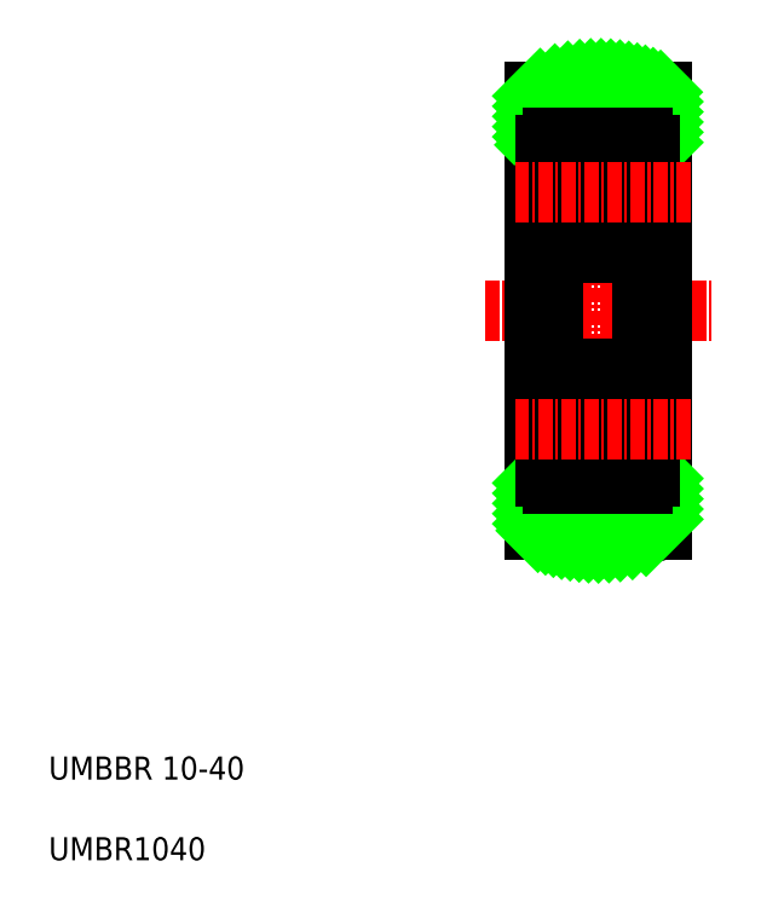
<metadata>
{"format":"dxf","ext":"dxf","renderer":"ezdxf+matplotlib","layout":"modelspace","background":"white","min_lineweight":24,"dpi":150}
</metadata>
<code>
0
SECTION
2
ENTITIES
0
LINE
8
CENTER
10
40.32
20
50.18
30
0
11
59.95
21
50.18
31
0
0
LINE
8
0
10
55.63
20
35.78
30
0
11
54.63
21
35.78
31
0
0
LINE
8
0
10
55.63
20
64.58
30
0
11
54.63
21
64.58
31
0
0
LINE
8
CENTER
10
50.13
20
72.18
30
0
11
50.13
21
28.18
31
0
0
LINE
8
0
10
44.63
20
69.13
30
0
11
44.63
21
31.22
31
0
0
LINE
8
0
10
45.63
20
35.78
30
0
11
44.63
21
35.78
31
0
0
LINE
8
0
10
45.63
20
64.58
30
0
11
44.63
21
64.58
31
0
0
LINE
8
0
10
55.63
20
69.13
30
0
11
55.63
21
31.22
31
0
0
TEXT
8
0
10
2.5
20
2.5
30
0
40
2
1
UMBR1040
0
TEXT
8
0
10
2.5
20
9.5
30
0
40
2
1
UMBBR 10-40
0
ARC
8
0
10
50.13
20
55.18
30
0
40
15
50
68.49
51
111.5
0
ARC
8
0
10
50.13
20
45.18
30
0
40
15
50
248.5
51
291.5
0
INSERT
8
0
2
*X2
10
-378.5
20
70
30
0
0
LINE
8
0
10
53.45
20
38.49
30
0
11
54.2
21
39.24
31
0
0
LINE
8
0
10
53.25
20
38.58
30
0
11
54
21
39.33
31
0
0
ARC
8
0
10
53.59
20
37.62
30
0
40
0.3
50
185
51
320
0
LINE
8
0
10
53.92
20
37.86
30
0
11
53.67
21
37.56
31
0
0
LINE
8
0
10
53.55
20
41.63
30
0
11
54
21
41.63
31
0
0
LINE
8
0
10
54
20
41.83
30
0
11
53.55
21
41.83
31
0
0
LINE
8
0
10
53.7
20
42.43
30
0
11
53.64
21
42.43
31
0
0
LINE
8
0
10
53.92
20
62.5
30
0
11
53.67
21
62.8
31
0
0
ARC
8
0
10
53.59
20
62.73
30
0
40
0.3
50
40
51
175
0
LINE
8
0
10
54
20
58.53
30
0
11
53.55
21
58.53
31
0
0
LINE
8
0
10
53.55
20
58.73
30
0
11
54
21
58.73
31
0
0
LINE
8
0
10
53.25
20
61.78
30
0
11
54
21
61.03
31
0
0
LINE
8
0
10
53.45
20
61.86
30
0
11
54.2
21
61.11
31
0
0
LINE
8
0
10
53.7
20
57.93
30
0
11
53.64
21
57.93
31
0
0
LINE
8
0
10
45.63
20
64.58
30
0
11
45.63
21
35.78
31
0
0
CIRCLE
8
0
10
50.13
20
39.93
30
0
40
2.381
0
LINE
8
0
10
47.02
20
38.58
30
0
11
46.27
21
39.33
31
0
0
LINE
8
0
10
46.82
20
38.49
30
0
11
46.07
21
39.24
31
0
0
LINE
8
0
10
47.14
20
38.43
30
0
11
48.28
21
38.43
31
0
0
LINE
8
0
10
46.23
20
35.18
30
0
11
54.03
21
35.18
31
0
0
LINE
8
0
10
46.35
20
37.86
30
0
11
46.6
21
37.56
31
0
0
ARC
8
0
10
46.67
20
37.62
30
0
40
0.3
50
220
51
355
0
LINE
8
0
10
46.37
20
38.14
30
0
11
46.5
21
37.98
31
0
0
LINE
8
0
10
46.5
20
37.98
30
0
11
46.35
21
37.86
31
0
0
LINE
8
0
10
45.73
20
37.73
30
0
11
46.19
21
37.73
31
0
0
ARC
8
0
10
46.35
20
37.86
30
0
40
0.2
50
129.9
51
220
0
LINE
8
0
10
46.19
20
37.73
30
0
11
46.44
21
37.43
31
0
0
LINE
8
0
10
46.37
20
38.14
30
0
11
46.22
21
38.01
31
0
0
ARC
8
0
10
45.73
20
37.63
30
0
40
0.1
50
90
51
180
0
LINE
8
0
10
47.71
20
38.43
30
0
11
47.71
21
38.43
31
0
0
LINE
8
0
10
47.42
20
38.43
30
0
11
47.42
21
38.43
31
0
0
ARC
8
0
10
47.14
20
38.33
30
0
40
0.1
50
90
51
175
0
LINE
8
0
10
46.97
20
37.6
30
0
11
47.04
21
38.34
31
0
0
ARC
8
0
10
46.67
20
37.62
30
0
40
0.1
50
220
51
357.2
0
LINE
8
0
10
46.77
20
37.62
30
0
11
46.82
21
38.49
31
0
0
LINE
8
0
10
47.02
20
38.11
30
0
11
47.02
21
38.58
31
0
0
LINE
8
0
10
53.13
20
38.43
30
0
11
51.98
21
38.43
31
0
0
LINE
8
0
10
53.25
20
38.11
30
0
11
53.25
21
38.58
31
0
0
LINE
8
0
10
53.49
20
37.62
30
0
11
53.45
21
38.49
31
0
0
ARC
8
0
10
53.59
20
37.62
30
0
40
0.1
50
182.8
51
320
0
LINE
8
0
10
53.3
20
37.6
30
0
11
53.23
21
38.34
31
0
0
ARC
8
0
10
53.13
20
38.33
30
0
40
0.1
50
4.997
51
90
0
LINE
8
0
10
47.27
20
41.43
30
0
11
48.28
21
41.43
31
0
0
LINE
8
0
10
46.23
20
45.18
30
0
11
54.03
21
45.18
31
0
0
LINE
8
0
10
46.07
20
39.24
30
0
11
46.07
21
41.63
31
0
0
LINE
8
0
10
46.27
20
39.33
30
0
11
46.27
21
41.63
31
0
0
ARC
8
0
10
46.56
20
42.23
30
0
40
0.2
50
90
51
140
0
LINE
8
0
10
46.27
20
41.83
30
0
11
46.72
21
41.83
31
0
0
LINE
8
0
10
46.72
20
41.63
30
0
11
46.27
21
41.63
31
0
0
LINE
8
0
10
46.13
20
42.03
30
0
11
46.41
21
42.36
31
0
0
LINE
8
0
10
45.83
20
42.03
30
0
11
46.13
21
42.03
31
0
0
ARC
8
0
10
45.83
20
42.23
30
0
40
0.2
50
180
51
270
0
ARC
8
0
10
46.27
20
41.63
30
0
40
0.2
50
90
51
180
0
ARC
8
0
10
47.27
20
41.63
30
0
40
0.2
50
200
51
270
0
LINE
8
0
10
46.82
20
42.3
30
0
11
47.08
21
41.56
31
0
0
LINE
8
0
10
46.56
20
42.43
30
0
11
46.63
21
42.43
31
0
0
ARC
8
0
10
46.63
20
42.23
30
0
40
0.2
50
20.01
51
90
0
LINE
8
0
10
46.72
20
41.83
30
0
11
46.72
21
41.63
31
0
0
LINE
8
0
10
53
20
41.43
30
0
11
51.98
21
41.43
31
0
0
LINE
8
0
10
53.55
20
41.83
30
0
11
53.55
21
41.63
31
0
0
ARC
8
0
10
53.64
20
42.23
30
0
40
0.2
50
90
51
160
0
LINE
8
0
10
53.45
20
42.3
30
0
11
53.18
21
41.56
31
0
0
ARC
8
0
10
53
20
41.63
30
0
40
0.2
50
270
51
340
0
LINE
8
0
10
46.23
20
55.18
30
0
11
54.03
21
55.18
31
0
0
CIRCLE
8
0
10
50.13
20
60.43
30
0
40
2.381
0
LINE
8
0
10
47.27
20
58.93
30
0
11
48.28
21
58.93
31
0
0
LINE
8
0
10
47.14
20
61.93
30
0
11
48.28
21
61.93
31
0
0
LINE
8
0
10
46.27
20
61.03
30
0
11
46.27
21
58.73
31
0
0
LINE
8
0
10
46.07
20
61.11
30
0
11
46.07
21
58.73
31
0
0
LINE
8
0
10
46.72
20
58.73
30
0
11
46.27
21
58.73
31
0
0
LINE
8
0
10
46.27
20
58.53
30
0
11
46.72
21
58.53
31
0
0
ARC
8
0
10
46.56
20
58.13
30
0
40
0.2
50
220
51
270
0
ARC
8
0
10
45.83
20
58.13
30
0
40
0.2
50
90
51
180
0
ARC
8
0
10
46.27
20
58.73
30
0
40
0.2
50
180
51
270
0
LINE
8
0
10
45.83
20
58.33
30
0
11
46.13
21
58.33
31
0
0
LINE
8
0
10
46.13
20
58.33
30
0
11
46.41
21
58
31
0
0
ARC
8
0
10
46.63
20
58.13
30
0
40
0.2
50
270
51
340
0
LINE
8
0
10
46.56
20
57.93
30
0
11
46.63
21
57.93
31
0
0
LINE
8
0
10
46.72
20
58.53
30
0
11
46.72
21
58.73
31
0
0
LINE
8
0
10
46.82
20
58.06
30
0
11
47.08
21
58.8
31
0
0
ARC
8
0
10
47.27
20
58.73
30
0
40
0.2
50
90
51
160
0
LINE
8
0
10
46.82
20
61.86
30
0
11
46.07
21
61.11
31
0
0
LINE
8
0
10
47.02
20
61.78
30
0
11
46.27
21
61.03
31
0
0
ARC
8
0
10
46.67
20
62.73
30
0
40
0.3
50
4.997
51
140
0
LINE
8
0
10
46.5
20
62.37
30
0
11
46.35
21
62.5
31
0
0
LINE
8
0
10
46.37
20
62.22
30
0
11
46.5
21
62.37
31
0
0
LINE
8
0
10
46.35
20
62.5
30
0
11
46.6
21
62.8
31
0
0
ARC
8
0
10
45.73
20
62.73
30
0
40
0.1
50
180
51
270
0
LINE
8
0
10
46.37
20
62.22
30
0
11
46.22
21
62.35
31
0
0
LINE
8
0
10
46.19
20
62.63
30
0
11
46.44
21
62.93
31
0
0
ARC
8
0
10
46.35
20
62.5
30
0
40
0.2
50
140
51
230.1
0
LINE
8
0
10
45.73
20
62.63
30
0
11
46.19
21
62.63
31
0
0
LINE
8
0
10
47.02
20
62.25
30
0
11
47.02
21
61.78
31
0
0
LINE
8
0
10
46.77
20
62.74
30
0
11
46.82
21
61.86
31
0
0
LINE
8
0
10
46.97
20
62.76
30
0
11
47.04
21
62.02
31
0
0
ARC
8
0
10
46.67
20
62.73
30
0
40
0.1
50
2.82
51
140
0
ARC
8
0
10
47.14
20
62.03
30
0
40
0.1
50
185
51
270
0
LINE
8
0
10
53
20
58.93
30
0
11
51.98
21
58.93
31
0
0
ARC
8
0
10
53
20
58.73
30
0
40
0.2
50
20.01
51
90
0
LINE
8
0
10
53.45
20
58.06
30
0
11
53.18
21
58.8
31
0
0
ARC
8
0
10
53.64
20
58.13
30
0
40
0.2
50
200
51
270
0
LINE
8
0
10
53.55
20
58.53
30
0
11
53.55
21
58.73
31
0
0
LINE
8
0
10
53.13
20
61.93
30
0
11
51.98
21
61.93
31
0
0
LINE
8
0
10
53.3
20
62.76
30
0
11
53.23
21
62.02
31
0
0
LINE
8
0
10
53.49
20
62.74
30
0
11
53.45
21
61.86
31
0
0
LINE
8
0
10
53.25
20
62.25
30
0
11
53.25
21
61.78
31
0
0
ARC
8
0
10
53.59
20
62.73
30
0
40
0.1
50
40
51
177.2
0
ARC
8
0
10
53.13
20
62.03
30
0
40
0.1
50
270
51
355
0
LINE
8
0
10
46.23
20
65.18
30
0
11
54.03
21
65.18
31
0
0
LINE
8
0
10
54.63
20
64.58
30
0
11
54.63
21
35.78
31
0
0
LINE
8
0
10
53.77
20
37.98
30
0
11
53.92
21
37.86
31
0
0
LINE
8
0
10
53.9
20
38.14
30
0
11
53.77
21
37.98
31
0
0
ARC
8
0
10
54.53
20
37.63
30
0
40
0.1
50
0
51
90
0
LINE
8
0
10
53.9
20
38.14
30
0
11
54.05
21
38.01
31
0
0
LINE
8
0
10
54.07
20
37.73
30
0
11
53.82
21
37.43
31
0
0
ARC
8
0
10
53.92
20
37.86
30
0
40
0.2
50
320
51
50.09
0
LINE
8
0
10
54.53
20
37.73
30
0
11
54.07
21
37.73
31
0
0
LINE
8
0
10
54
20
39.33
30
0
11
54
21
41.63
31
0
0
LINE
8
0
10
54.2
20
39.24
30
0
11
54.2
21
41.63
31
0
0
ARC
8
0
10
54
20
41.63
30
0
40
0.2
50
0
51
90
0
ARC
8
0
10
54.43
20
42.23
30
0
40
0.2
50
270
51
0
0
LINE
8
0
10
54.43
20
42.03
30
0
11
54.13
21
42.03
31
0
0
LINE
8
0
10
54.13
20
42.03
30
0
11
53.86
21
42.36
31
0
0
ARC
8
0
10
53.7
20
42.23
30
0
40
0.2
50
40
51
90
0
LINE
8
0
10
54.2
20
61.11
30
0
11
54.2
21
58.73
31
0
0
LINE
8
0
10
54
20
61.03
30
0
11
54
21
58.73
31
0
0
ARC
8
0
10
53.7
20
58.13
30
0
40
0.2
50
270
51
320
0
LINE
8
0
10
54.13
20
58.33
30
0
11
53.86
21
58
31
0
0
LINE
8
0
10
54.43
20
58.33
30
0
11
54.13
21
58.33
31
0
0
ARC
8
0
10
54.43
20
58.13
30
0
40
0.2
50
0
51
90
0
ARC
8
0
10
54
20
58.73
30
0
40
0.2
50
270
51
0
0
LINE
8
0
10
53.9
20
62.22
30
0
11
53.77
21
62.37
31
0
0
LINE
8
0
10
53.77
20
62.37
30
0
11
53.92
21
62.5
31
0
0
LINE
8
0
10
54.53
20
62.63
30
0
11
54.07
21
62.63
31
0
0
ARC
8
0
10
53.92
20
62.5
30
0
40
0.2
50
309.9
51
40
0
LINE
8
0
10
54.07
20
62.63
30
0
11
53.82
21
62.93
31
0
0
LINE
8
0
10
53.9
20
62.22
30
0
11
54.05
21
62.35
31
0
0
ARC
8
0
10
54.53
20
62.73
30
0
40
0.1
50
270
51
0
0
ARC
8
0
10
54.03
20
64.58
30
0
40
0.6
50
0
51
90
0
ARC
8
0
10
46.23
20
64.58
30
0
40
0.6
50
90
51
180
0
ARC
8
0
10
46.23
20
55.78
30
0
40
0.6
50
180
51
270
0
ARC
8
0
10
54.03
20
55.78
30
0
40
0.6
50
270
51
0
0
ARC
8
0
10
46.23
20
35.78
30
0
40
0.6
50
180
51
270
0
ARC
8
0
10
54.03
20
35.78
30
0
40
0.6
50
270
51
0
0
ARC
8
0
10
54.03
20
44.58
30
0
40
0.6
50
0
51
90
0
ARC
8
0
10
46.23
20
44.58
30
0
40
0.6
50
90
51
180
0
LINE
8
0
10
54.03
20
55.18
30
0
11
54.03
21
45.18
31
0
0
LINE
8
0
10
46.23
20
55.18
30
0
11
46.23
21
45.18
31
0
0
LINE
8
CENTER
10
42.93
20
39.93
30
0
11
58.15
21
39.93
31
0
0
LINE
8
CENTER
10
42.93
20
60.43
30
0
11
58.15
21
60.43
31
0
0
ENDSEC
0
EOF

</code>
